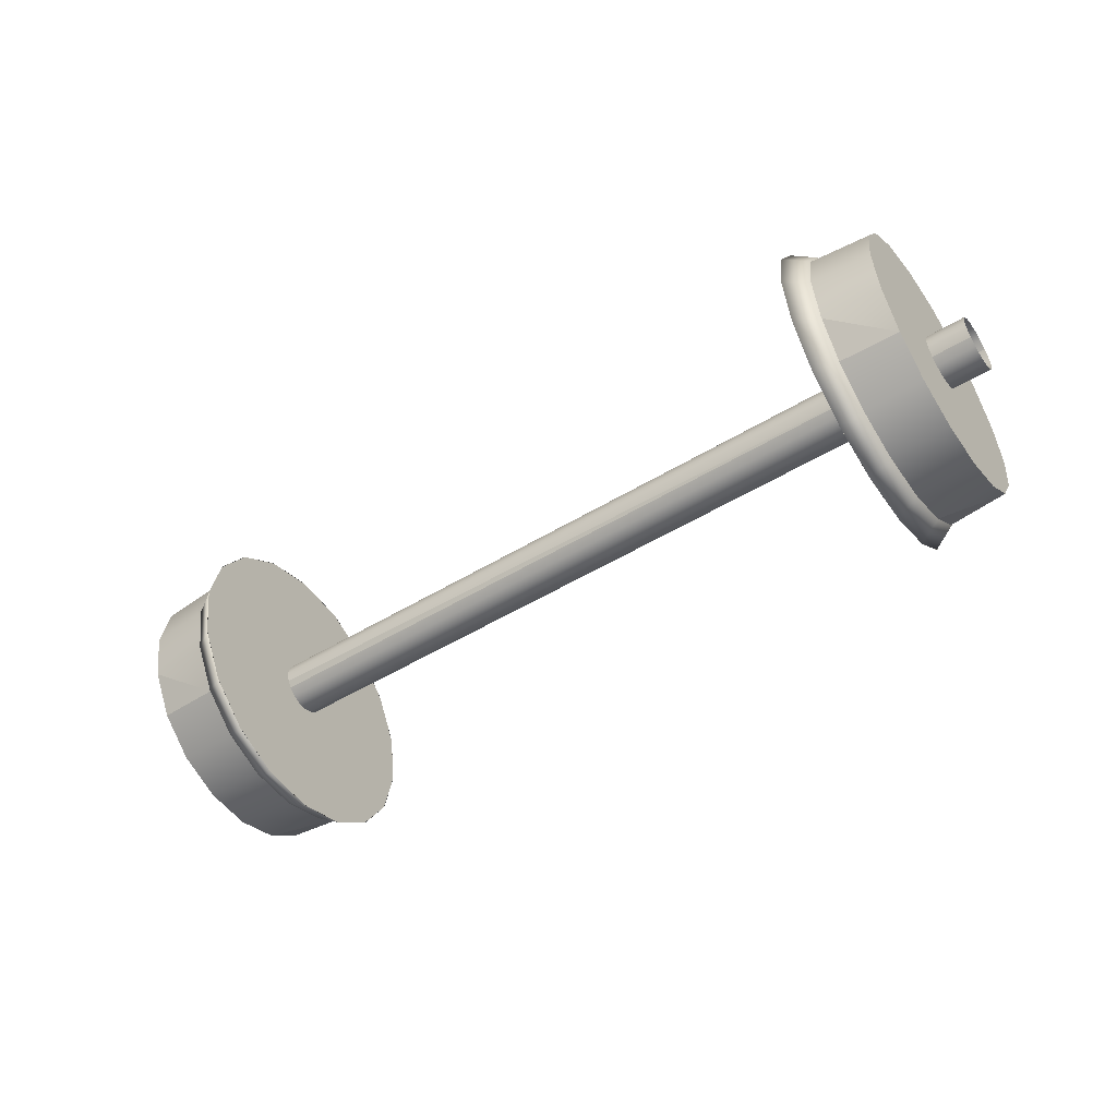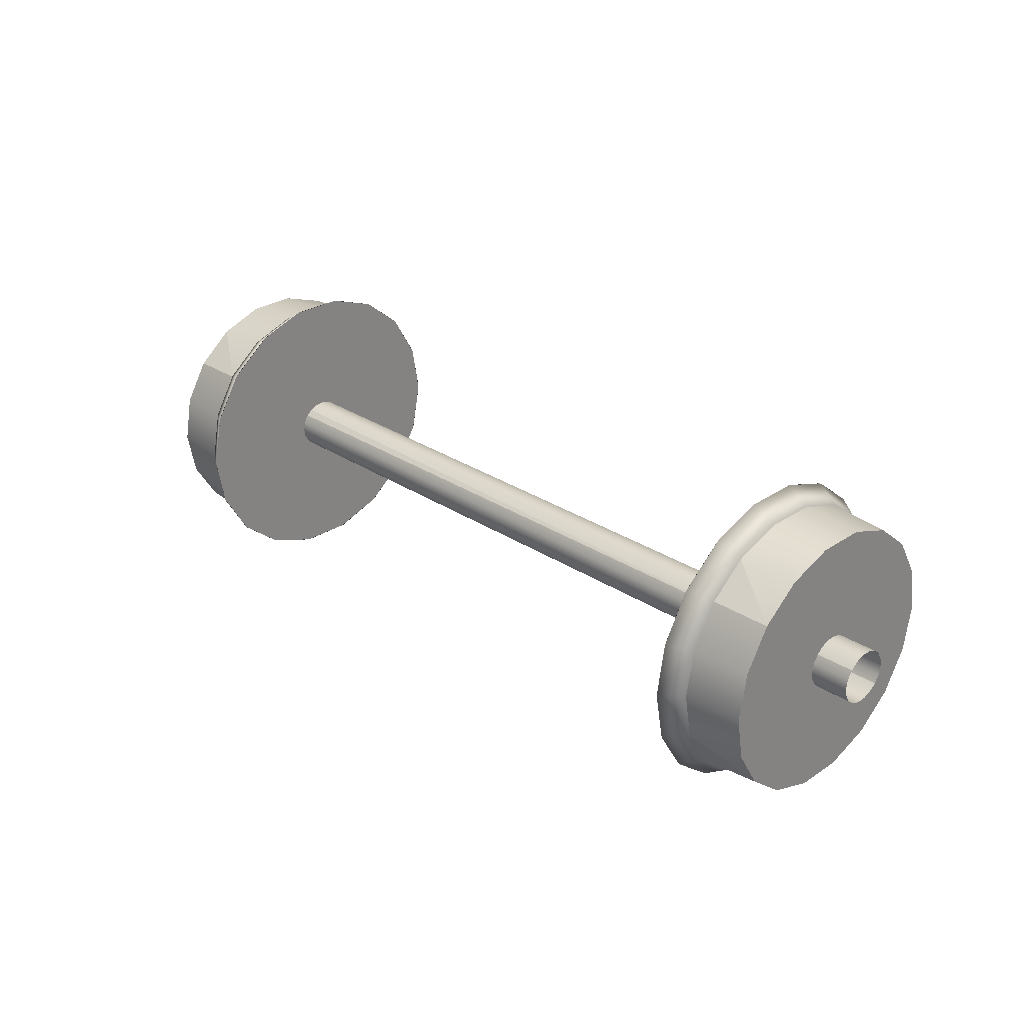
<metadata>
{"format":"obj","ext":"obj","renderer":"f3d","projection":"perspective","resolution":1024,"background":"white","views":[{"elev":-50.9,"azim":-146.5,"up":"+Y"},{"elev":28.2,"azim":-135.2,"up":"+Y"}]}
</metadata>
<code>
o Wheel_wheel.001
v -0.7251 -0.3822 -5.571
v -0.619 -0.3003 -5.564
v -0.619 -0.3822 -5.579
v -0.7251 -0.303 -5.557
v -0.619 -0.2284 -5.521
v -0.7251 -0.2334 -5.515
v -0.619 -0.1749 -5.455
v -0.7251 -0.2334 -5.515
v -0.7251 -0.1817 -5.451
v -0.7251 -0.2334 -5.515
v -0.619 -0.1749 -5.455
v -0.619 -0.2284 -5.521
v -0.619 -0.1465 -5.374
v -0.7251 -0.1542 -5.372
v -0.619 -0.1465 -5.287
v -0.7251 -0.1542 -5.288
v -0.619 -0.1749 -5.206
v -0.7251 -0.1817 -5.21
v -0.619 -0.2284 -5.139
v -0.7251 -0.2334 -5.146
v -0.619 -0.3003 -5.096
v -0.7251 -0.2334 -5.146
v -0.7251 -0.303 -5.104
v -0.7251 -0.2334 -5.146
v -0.619 -0.3003 -5.096
v -0.619 -0.2284 -5.139
v -0.619 -0.3822 -5.081
v -0.7251 -0.3822 -5.089
v -0.619 -0.464 -5.096
v -0.7251 -0.4613 -5.104
v -0.619 -0.536 -5.139
v -0.7251 -0.5309 -5.146
v -0.619 -0.5894 -5.206
v -0.7251 -0.5309 -5.146
v -0.7251 -0.5826 -5.21
v -0.7251 -0.5309 -5.146
v -0.619 -0.5894 -5.206
v -0.619 -0.536 -5.139
v -0.619 -0.6178 -5.287
v -0.7251 -0.6101 -5.288
v -0.619 -0.6178 -5.374
v -0.7251 -0.6101 -5.372
v -0.619 -0.5894 -5.455
v -0.7251 -0.5826 -5.451
v -0.619 -0.536 -5.521
v -0.7251 -0.5309 -5.515
v -0.619 -0.464 -5.564
v -0.7251 -0.5309 -5.515
v -0.7251 -0.4613 -5.557
v -0.7251 -0.5309 -5.515
v -0.619 -0.464 -5.564
v -0.619 -0.536 -5.521
v -0.7927 -0.3822 -5.379
v 0.8265 -0.3663 -5.376
v 0.8265 -0.3822 -5.379
v -0.7927 -0.3663 -5.376
v 0.8265 -0.3524 -5.367
v -0.7927 -0.3524 -5.367
v 0.8265 -0.342 -5.354
v -0.7927 -0.3524 -5.367
v -0.7927 -0.342 -5.354
v -0.7927 -0.3524 -5.367
v 0.8265 -0.342 -5.354
v 0.8265 -0.3524 -5.367
v 0.8265 -0.3365 -5.339
v -0.7927 -0.3365 -5.339
v 0.8265 -0.3365 -5.322
v -0.7927 -0.3365 -5.322
v 0.8265 -0.342 -5.306
v -0.7927 -0.342 -5.306
v 0.8265 -0.3524 -5.293
v -0.7927 -0.3524 -5.293
v 0.8265 -0.3663 -5.285
v -0.7927 -0.3524 -5.293
v -0.7927 -0.3663 -5.285
v -0.7927 -0.3524 -5.293
v 0.8265 -0.3663 -5.285
v 0.8265 -0.3524 -5.293
v 0.8265 -0.3822 -5.282
v -0.7927 -0.3822 -5.282
v 0.8265 -0.398 -5.285
v -0.7927 -0.398 -5.285
v 0.8265 -0.4119 -5.293
v -0.7927 -0.4119 -5.293
v 0.8265 -0.4223 -5.306
v -0.7927 -0.4119 -5.293
v -0.7927 -0.4223 -5.306
v -0.7927 -0.4119 -5.293
v 0.8265 -0.4223 -5.306
v 0.8265 -0.4119 -5.293
v 0.8265 -0.4278 -5.322
v -0.7927 -0.4278 -5.322
v 0.8265 -0.4278 -5.339
v -0.7927 -0.4278 -5.339
v 0.8265 -0.4223 -5.354
v -0.7927 -0.4223 -5.354
v 0.8265 -0.4119 -5.367
v -0.7927 -0.4119 -5.367
v 0.8265 -0.398 -5.376
v -0.7927 -0.4119 -5.367
v -0.7927 -0.398 -5.376
v -0.7927 -0.4119 -5.367
v 0.8265 -0.398 -5.376
v 0.8265 -0.4119 -5.367
v 0.6198 -0.3822 -5.579
v 0.7258 -0.303 -5.557
v 0.7258 -0.3822 -5.571
v 0.6198 -0.3003 -5.564
v 0.7258 -0.2334 -5.515
v 0.6198 -0.2284 -5.521
v 0.7258 -0.1817 -5.451
v 0.6198 -0.2284 -5.521
v 0.6198 -0.1749 -5.455
v 0.6198 -0.2284 -5.521
v 0.7258 -0.1817 -5.451
v 0.7258 -0.2334 -5.515
v 0.7258 -0.1542 -5.372
v 0.6198 -0.1465 -5.374
v 0.7258 -0.1542 -5.288
v 0.6198 -0.1465 -5.287
v 0.7258 -0.1817 -5.21
v 0.6198 -0.1749 -5.206
v 0.7258 -0.2334 -5.146
v 0.6198 -0.2284 -5.139
v 0.7258 -0.303 -5.104
v 0.6198 -0.2284 -5.139
v 0.6198 -0.3003 -5.096
v 0.6198 -0.2284 -5.139
v 0.7258 -0.303 -5.104
v 0.7258 -0.2334 -5.146
v 0.7258 -0.3822 -5.089
v 0.6198 -0.3822 -5.081
v 0.7258 -0.4613 -5.104
v 0.6198 -0.464 -5.096
v 0.7258 -0.5309 -5.146
v 0.6198 -0.536 -5.139
v 0.7258 -0.5826 -5.21
v 0.6198 -0.536 -5.139
v 0.6198 -0.5894 -5.206
v 0.6198 -0.536 -5.139
v 0.7258 -0.5826 -5.21
v 0.7258 -0.5309 -5.146
v 0.7258 -0.6101 -5.288
v 0.6198 -0.6178 -5.287
v 0.7258 -0.6101 -5.372
v 0.6198 -0.6178 -5.374
v 0.7258 -0.5826 -5.451
v 0.6198 -0.5894 -5.455
v 0.7258 -0.5309 -5.515
v 0.6198 -0.536 -5.521
v 0.7258 -0.4613 -5.557
v 0.6198 -0.536 -5.521
v 0.6198 -0.464 -5.564
v 0.6198 -0.536 -5.521
v 0.7258 -0.4613 -5.557
v 0.7258 -0.5309 -5.515
v 0.7258 -0.4613 -5.104
v 0.7258 -0.303 -5.104
v 0.7258 -0.3822 -5.089
v 0.7258 -0.5826 -5.21
v 0.7258 -0.4613 -5.104
v 0.7258 -0.5309 -5.146
v 0.7258 -0.6101 -5.372
v 0.7258 -0.5826 -5.21
v 0.7258 -0.6101 -5.288
v 0.7258 -0.6101 -5.372
v 0.7258 -0.4613 -5.104
v 0.7258 -0.5826 -5.21
v 0.7258 -0.5309 -5.515
v 0.7258 -0.6101 -5.372
v 0.7258 -0.5826 -5.451
v 0.7258 -0.3822 -5.571
v 0.7258 -0.5309 -5.515
v 0.7258 -0.4613 -5.557
v 0.7258 -0.3822 -5.571
v 0.7258 -0.6101 -5.372
v 0.7258 -0.5309 -5.515
v 0.7258 -0.2334 -5.515
v 0.7258 -0.3822 -5.571
v 0.7258 -0.303 -5.557
v 0.7258 -0.1542 -5.372
v 0.7258 -0.2334 -5.515
v 0.7258 -0.1817 -5.451
v 0.7258 -0.1542 -5.372
v 0.7258 -0.3822 -5.571
v 0.7258 -0.2334 -5.515
v 0.7258 -0.1542 -5.372
v 0.7258 -0.6101 -5.372
v 0.7258 -0.3822 -5.571
v 0.7258 -0.1542 -5.372
v 0.7258 -0.4613 -5.104
v 0.7258 -0.6101 -5.372
v 0.7258 -0.1817 -5.21
v 0.7258 -0.1542 -5.372
v 0.7258 -0.1542 -5.288
v 0.7258 -0.1817 -5.21
v 0.7258 -0.4613 -5.104
v 0.7258 -0.1542 -5.372
v 0.7258 -0.1817 -5.21
v 0.7258 -0.303 -5.104
v 0.7258 -0.4613 -5.104
v 0.7258 -0.1817 -5.21
v 0.7258 -0.2334 -5.146
v 0.7258 -0.303 -5.104
v -0.7251 -0.3822 -5.571
v -0.7251 -0.2334 -5.515
v -0.7251 -0.303 -5.557
v -0.7251 -0.5309 -5.515
v -0.7251 -0.3822 -5.571
v -0.7251 -0.4613 -5.557
v -0.7251 -0.6101 -5.372
v -0.7251 -0.5309 -5.515
v -0.7251 -0.5826 -5.451
v -0.7251 -0.6101 -5.372
v -0.7251 -0.3822 -5.571
v -0.7251 -0.5309 -5.515
v -0.7251 -0.5826 -5.21
v -0.7251 -0.6101 -5.372
v -0.7251 -0.6101 -5.288
v -0.7251 -0.4613 -5.104
v -0.7251 -0.5826 -5.21
v -0.7251 -0.5309 -5.146
v -0.7251 -0.4613 -5.104
v -0.7251 -0.6101 -5.372
v -0.7251 -0.5826 -5.21
v -0.7251 -0.303 -5.104
v -0.7251 -0.4613 -5.104
v -0.7251 -0.3822 -5.089
v -0.7251 -0.1817 -5.21
v -0.7251 -0.303 -5.104
v -0.7251 -0.2334 -5.146
v -0.7251 -0.1817 -5.21
v -0.7251 -0.4613 -5.104
v -0.7251 -0.303 -5.104
v -0.7251 -0.1817 -5.21
v -0.7251 -0.6101 -5.372
v -0.7251 -0.4613 -5.104
v -0.7251 -0.1817 -5.21
v -0.7251 -0.3822 -5.571
v -0.7251 -0.6101 -5.372
v -0.7251 -0.1542 -5.372
v -0.7251 -0.1817 -5.21
v -0.7251 -0.1542 -5.288
v -0.7251 -0.1542 -5.372
v -0.7251 -0.3822 -5.571
v -0.7251 -0.1817 -5.21
v -0.7251 -0.1542 -5.372
v -0.7251 -0.2334 -5.515
v -0.7251 -0.3822 -5.571
v -0.7251 -0.1542 -5.372
v -0.7251 -0.1817 -5.451
v -0.7251 -0.2334 -5.515
v -0.5854 -0.6425 -5.281
v -0.5854 -0.6438 -5.372
v -0.5854 -0.6416 -5.276
v -0.5854 -0.6431 -5.376
v -0.5854 -0.6105 -5.191
v -0.5854 -0.6082 -5.187
v -0.5854 -0.551 -5.118
v -0.5854 -0.5475 -5.115
v -0.5854 -0.4711 -5.071
v -0.5854 -0.4669 -5.069
v -0.5854 -0.3805 -5.055
v -0.5854 -0.376 -5.055
v -0.5854 -0.376 -5.055
v -0.5854 -0.2901 -5.072
v -0.5854 -0.3805 -5.055
v -0.5854 -0.376 -5.055
v -0.5854 -0.2859 -5.074
v -0.5854 -0.2108 -5.12
v -0.5854 -0.2074 -5.123
v -0.5854 -0.1522 -5.194
v -0.5854 -0.15 -5.198
v -0.5854 -0.1213 -5.284
v -0.5854 -0.1205 -5.289
v -0.5854 -0.1218 -5.38
v -0.5854 -0.1227 -5.384
v -0.5854 -0.1538 -5.47
v -0.5854 -0.1561 -5.474
v -0.5854 -0.2134 -5.542
v -0.5854 -0.2168 -5.545
v -0.5854 -0.2932 -5.59
v -0.5854 -0.2975 -5.591
v -0.5854 -0.3838 -5.606
v -0.5854 -0.3883 -5.606
v -0.5854 -0.4742 -5.589
v -0.5854 -0.4784 -5.587
v -0.5854 -0.5535 -5.54
v -0.5854 -0.5569 -5.537
v -0.5854 -0.6122 -5.467
v -0.5854 -0.6144 -5.462
v -0.5854 -0.3883 -5.606
v -0.5854 -0.5569 -5.537
v -0.5854 -0.4784 -5.587
v -0.5854 -0.2168 -5.545
v -0.5854 -0.3883 -5.606
v -0.5854 -0.2975 -5.591
v -0.5854 -0.1227 -5.384
v -0.5854 -0.2168 -5.545
v -0.5854 -0.1561 -5.474
v -0.5854 -0.1227 -5.384
v -0.5854 -0.3883 -5.606
v -0.5854 -0.2168 -5.545
v -0.5854 -0.15 -5.198
v -0.5854 -0.1227 -5.384
v -0.5854 -0.1205 -5.289
v -0.5854 -0.2859 -5.074
v -0.5854 -0.15 -5.198
v -0.5854 -0.2074 -5.123
v -0.5854 -0.2859 -5.074
v -0.5854 -0.1227 -5.384
v -0.5854 -0.15 -5.198
v -0.5854 -0.4669 -5.069
v -0.5854 -0.2859 -5.074
v -0.5854 -0.376 -5.055
v -0.5854 -0.6082 -5.187
v -0.5854 -0.4669 -5.069
v -0.5854 -0.5475 -5.115
v -0.5854 -0.6082 -5.187
v -0.5854 -0.2859 -5.074
v -0.5854 -0.4669 -5.069
v -0.5854 -0.6082 -5.187
v -0.5854 -0.1227 -5.384
v -0.5854 -0.2859 -5.074
v -0.5854 -0.6082 -5.187
v -0.5854 -0.3883 -5.606
v -0.5854 -0.1227 -5.384
v -0.5854 -0.6438 -5.372
v -0.5854 -0.6082 -5.187
v -0.5854 -0.6416 -5.276
v -0.5854 -0.6438 -5.372
v -0.5854 -0.3883 -5.606
v -0.5854 -0.6082 -5.187
v -0.5854 -0.6438 -5.372
v -0.5854 -0.5569 -5.537
v -0.5854 -0.3883 -5.606
v -0.5854 -0.6438 -5.372
v -0.5854 -0.6144 -5.462
v -0.5854 -0.5569 -5.537
v -0.6241 -0.5355 -5.137
v -0.6241 -0.6186 -5.285
v -0.6241 -0.5896 -5.204
v -0.6241 -0.3806 -5.08
v -0.6241 -0.4629 -5.094
v -0.6241 -0.2265 -5.14
v -0.6241 -0.2985 -5.096
v -0.6241 -0.1451 -5.288
v -0.6241 -0.1732 -5.206
v -0.6241 -0.1747 -5.457
v -0.6241 -0.1457 -5.375
v -0.6241 -0.3014 -5.566
v -0.6241 -0.2288 -5.523
v -0.6241 -0.4658 -5.565
v -0.6241 -0.3837 -5.581
v -0.6241 -0.5911 -5.454
v -0.6241 -0.5379 -5.521
v -0.6241 -0.6192 -5.372
v 0.581 -0.6425 -5.38
v 0.581 -0.6438 -5.289
v 0.581 -0.6416 -5.384
v 0.581 -0.6431 -5.284
v 0.581 -0.6105 -5.47
v 0.581 -0.6082 -5.474
v 0.581 -0.551 -5.542
v 0.581 -0.5475 -5.545
v 0.581 -0.4711 -5.59
v 0.581 -0.4669 -5.591
v 0.581 -0.3805 -5.606
v 0.581 -0.376 -5.606
v 0.581 -0.376 -5.606
v 0.581 -0.2901 -5.589
v 0.581 -0.3805 -5.606
v 0.581 -0.376 -5.606
v 0.581 -0.2859 -5.587
v 0.581 -0.2108 -5.54
v 0.581 -0.2074 -5.537
v 0.581 -0.1522 -5.467
v 0.581 -0.15 -5.462
v 0.581 -0.1213 -5.376
v 0.581 -0.1205 -5.372
v 0.581 -0.1218 -5.281
v 0.581 -0.1227 -5.276
v 0.581 -0.1538 -5.191
v 0.581 -0.1561 -5.187
v 0.581 -0.2134 -5.118
v 0.581 -0.2168 -5.115
v 0.581 -0.2932 -5.071
v 0.581 -0.2975 -5.069
v 0.581 -0.3838 -5.055
v 0.581 -0.3883 -5.055
v 0.581 -0.4742 -5.072
v 0.581 -0.4784 -5.074
v 0.581 -0.5535 -5.12
v 0.581 -0.5569 -5.123
v 0.581 -0.6122 -5.194
v 0.581 -0.6144 -5.198
v 0.581 -0.3883 -5.055
v 0.581 -0.5569 -5.123
v 0.581 -0.4784 -5.074
v 0.581 -0.2168 -5.115
v 0.581 -0.3883 -5.055
v 0.581 -0.2975 -5.069
v 0.581 -0.1227 -5.276
v 0.581 -0.2168 -5.115
v 0.581 -0.1561 -5.187
v 0.581 -0.1227 -5.276
v 0.581 -0.3883 -5.055
v 0.581 -0.2168 -5.115
v 0.581 -0.15 -5.462
v 0.581 -0.1227 -5.276
v 0.581 -0.1205 -5.372
v 0.581 -0.2859 -5.587
v 0.581 -0.15 -5.462
v 0.581 -0.2074 -5.537
v 0.581 -0.2859 -5.587
v 0.581 -0.1227 -5.276
v 0.581 -0.15 -5.462
v 0.581 -0.4669 -5.591
v 0.581 -0.2859 -5.587
v 0.581 -0.376 -5.606
v 0.581 -0.6082 -5.474
v 0.581 -0.4669 -5.591
v 0.581 -0.5475 -5.545
v 0.581 -0.6082 -5.474
v 0.581 -0.2859 -5.587
v 0.581 -0.4669 -5.591
v 0.581 -0.6082 -5.474
v 0.581 -0.1227 -5.276
v 0.581 -0.2859 -5.587
v 0.581 -0.6082 -5.474
v 0.581 -0.3883 -5.055
v 0.581 -0.1227 -5.276
v 0.581 -0.6438 -5.289
v 0.581 -0.6082 -5.474
v 0.581 -0.6416 -5.384
v 0.581 -0.6438 -5.289
v 0.581 -0.3883 -5.055
v 0.581 -0.6082 -5.474
v 0.581 -0.6438 -5.289
v 0.581 -0.5569 -5.123
v 0.581 -0.3883 -5.055
v 0.581 -0.6438 -5.289
v 0.581 -0.6144 -5.198
v 0.581 -0.5569 -5.123
v 0.6197 -0.5355 -5.523
v 0.6197 -0.6186 -5.375
v 0.6197 -0.5896 -5.457
v 0.6197 -0.3806 -5.581
v 0.6197 -0.4629 -5.566
v 0.6197 -0.2265 -5.521
v 0.6197 -0.2985 -5.565
v 0.6197 -0.1451 -5.372
v 0.6197 -0.1732 -5.454
v 0.6197 -0.1747 -5.204
v 0.6197 -0.1457 -5.285
v 0.6197 -0.3014 -5.094
v 0.6197 -0.2288 -5.137
v 0.6197 -0.4658 -5.096
v 0.6197 -0.3837 -5.08
v 0.6197 -0.5911 -5.206
v 0.6197 -0.5379 -5.14
v 0.6197 -0.6192 -5.288
f 1 2 3
f 2 1 4
f 4 5 2
f 5 4 6
f 7 8 9
f 10 11 12
f 9 13 7
f 13 9 14
f 14 15 13
f 15 14 16
f 16 17 15
f 17 16 18
f 18 19 17
f 19 18 20
f 21 22 23
f 24 25 26
f 23 27 21
f 27 23 28
f 28 29 27
f 29 28 30
f 30 31 29
f 31 30 32
f 33 34 35
f 36 37 38
f 35 39 33
f 39 35 40
f 40 41 39
f 41 40 42
f 42 43 41
f 43 42 44
f 44 45 43
f 45 44 46
f 47 48 49
f 50 51 52
f 49 3 47
f 3 49 1
f 53 54 55
f 54 53 56
f 56 57 54
f 57 56 58
f 59 60 61
f 62 63 64
f 61 65 59
f 65 61 66
f 66 67 65
f 67 66 68
f 68 69 67
f 69 68 70
f 70 71 69
f 71 70 72
f 73 74 75
f 76 77 78
f 75 79 73
f 79 75 80
f 80 81 79
f 81 80 82
f 82 83 81
f 83 82 84
f 85 86 87
f 88 89 90
f 87 91 85
f 91 87 92
f 92 93 91
f 93 92 94
f 94 95 93
f 95 94 96
f 96 97 95
f 97 96 98
f 99 100 101
f 102 103 104
f 101 55 99
f 55 101 53
f 105 106 107
f 106 105 108
f 108 109 106
f 109 108 110
f 111 112 113
f 114 115 116
f 113 117 111
f 117 113 118
f 118 119 117
f 119 118 120
f 120 121 119
f 121 120 122
f 122 123 121
f 123 122 124
f 125 126 127
f 128 129 130
f 127 131 125
f 131 127 132
f 132 133 131
f 133 132 134
f 134 135 133
f 135 134 136
f 137 138 139
f 140 141 142
f 139 143 137
f 143 139 144
f 144 145 143
f 145 144 146
f 146 147 145
f 147 146 148
f 148 149 147
f 149 148 150
f 151 152 153
f 154 155 156
f 153 107 151
f 107 153 105
f 157 158 159
f 160 161 162
f 163 164 165
f 166 167 168
f 169 170 171
f 172 173 174
f 175 176 177
f 178 179 180
f 181 182 183
f 184 185 186
f 187 188 189
f 190 191 192
f 193 194 195
f 196 197 198
f 199 200 201
f 202 203 204
f 205 206 207
f 208 209 210
f 211 212 213
f 214 215 216
f 217 218 219
f 220 221 222
f 223 224 225
f 226 227 228
f 229 230 231
f 232 233 234
f 235 236 237
f 238 239 240
f 241 242 243
f 244 245 246
f 247 248 249
f 250 251 252
f 253 254 255
f 254 253 256
f 255 257 253
f 257 255 258
f 258 259 257
f 259 258 260
f 260 261 259
f 261 260 262
f 263 262 264
f 262 263 261
f 265 266 267
f 266 268 269
f 269 270 266
f 270 269 271
f 271 272 270
f 272 271 273
f 273 274 272
f 274 273 275
f 276 275 277
f 275 276 274
f 277 278 276
f 278 277 279
f 279 280 278
f 280 279 281
f 282 281 283
f 281 282 280
f 284 283 285
f 283 284 282
f 286 285 287
f 285 286 284
f 288 287 289
f 287 288 286
f 290 289 291
f 289 290 288
f 256 291 254
f 291 256 290
f 292 293 294
f 295 296 297
f 298 299 300
f 301 302 303
f 304 305 306
f 307 308 309
f 310 311 312
f 313 314 315
f 316 317 318
f 319 320 321
f 322 323 324
f 325 326 327
f 328 329 330
f 331 332 333
f 334 335 336
f 337 338 339
f 340 341 342
f 343 340 344
f 345 343 346
f 345 340 343
f 347 345 348
f 349 347 350
f 349 345 347
f 351 349 352
f 353 351 354
f 353 349 351
f 353 345 349
f 353 340 345
f 355 353 356
f 355 340 353
f 355 341 340
f 355 357 341
f 357 253 341
f 253 357 256
f 341 257 342
f 257 341 253
f 342 259 340
f 259 342 257
f 340 261 344
f 261 340 259
f 344 263 343
f 263 344 261
f 343 266 346
f 266 343 263
f 346 270 345
f 270 346 266
f 345 272 348
f 272 345 270
f 348 274 347
f 274 348 272
f 347 276 350
f 276 347 274
f 350 278 349
f 278 350 276
f 349 280 352
f 280 349 278
f 352 282 351
f 282 352 280
f 351 284 354
f 284 351 282
f 354 286 353
f 286 354 284
f 353 288 356
f 288 353 286
f 356 290 355
f 290 356 288
f 355 256 357
f 256 355 290
f 358 359 360
f 359 358 361
f 360 362 358
f 362 360 363
f 363 364 362
f 364 363 365
f 365 366 364
f 366 365 367
f 368 367 369
f 367 368 366
f 370 371 372
f 371 373 374
f 374 375 371
f 375 374 376
f 376 377 375
f 377 376 378
f 378 379 377
f 379 378 380
f 381 380 382
f 380 381 379
f 382 383 381
f 383 382 384
f 384 385 383
f 385 384 386
f 387 386 388
f 386 387 385
f 389 388 390
f 388 389 387
f 391 390 392
f 390 391 389
f 393 392 394
f 392 393 391
f 395 394 396
f 394 395 393
f 361 396 359
f 396 361 395
f 397 398 399
f 400 401 402
f 403 404 405
f 406 407 408
f 409 410 411
f 412 413 414
f 415 416 417
f 418 419 420
f 421 422 423
f 424 425 426
f 427 428 429
f 430 431 432
f 433 434 435
f 436 437 438
f 439 440 441
f 442 443 444
f 445 446 447
f 448 445 449
f 450 448 451
f 450 445 448
f 452 450 453
f 454 452 455
f 454 450 452
f 456 454 457
f 458 456 459
f 458 454 456
f 458 450 454
f 458 445 450
f 460 458 461
f 460 445 458
f 460 446 445
f 460 462 446
f 462 358 446
f 358 462 361
f 446 362 447
f 362 446 358
f 447 364 445
f 364 447 362
f 445 366 449
f 366 445 364
f 449 368 448
f 368 449 366
f 448 371 451
f 371 448 368
f 451 375 450
f 375 451 371
f 450 377 453
f 377 450 375
f 453 379 452
f 379 453 377
f 452 381 455
f 381 452 379
f 455 383 454
f 383 455 381
f 454 385 457
f 385 454 383
f 457 387 456
f 387 457 385
f 456 389 459
f 389 456 387
f 459 391 458
f 391 459 389
f 458 393 461
f 393 458 391
f 461 395 460
f 395 461 393
f 460 361 462
f 361 460 395

</code>
